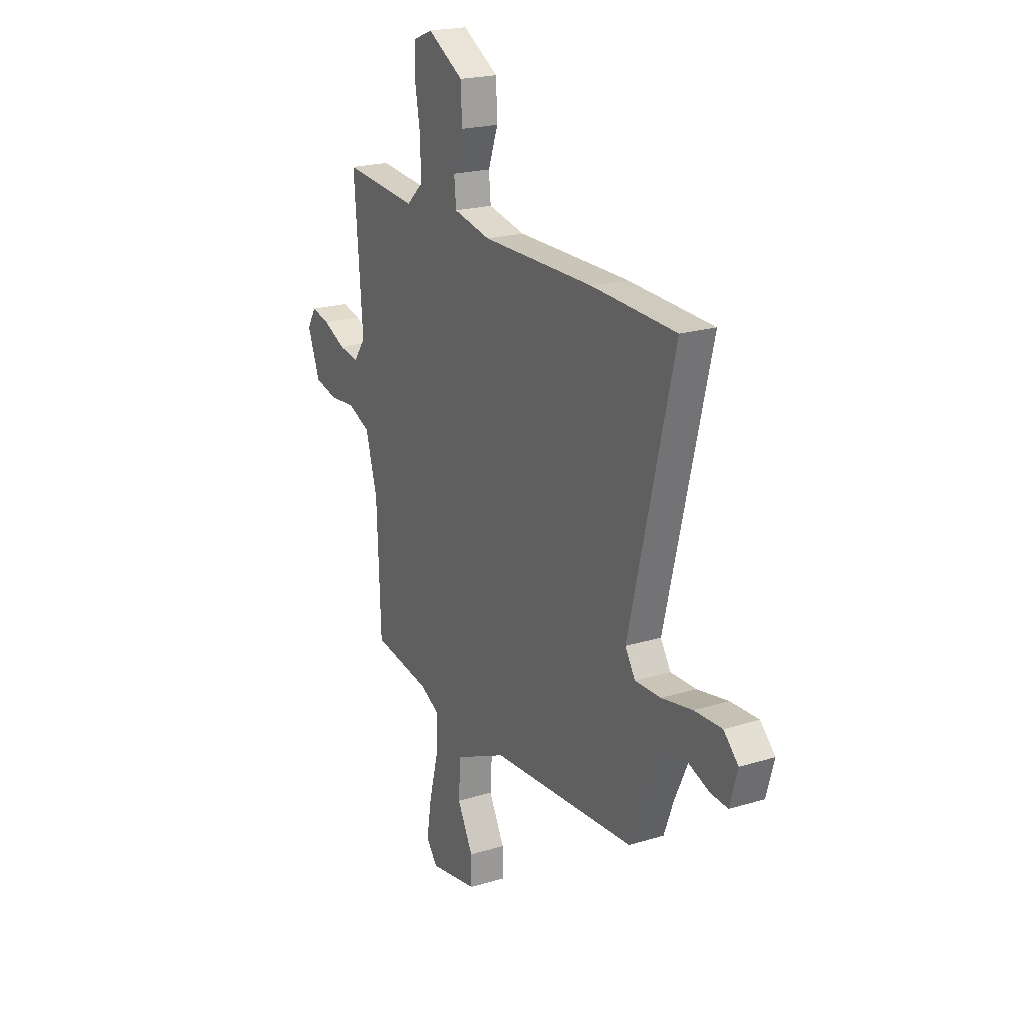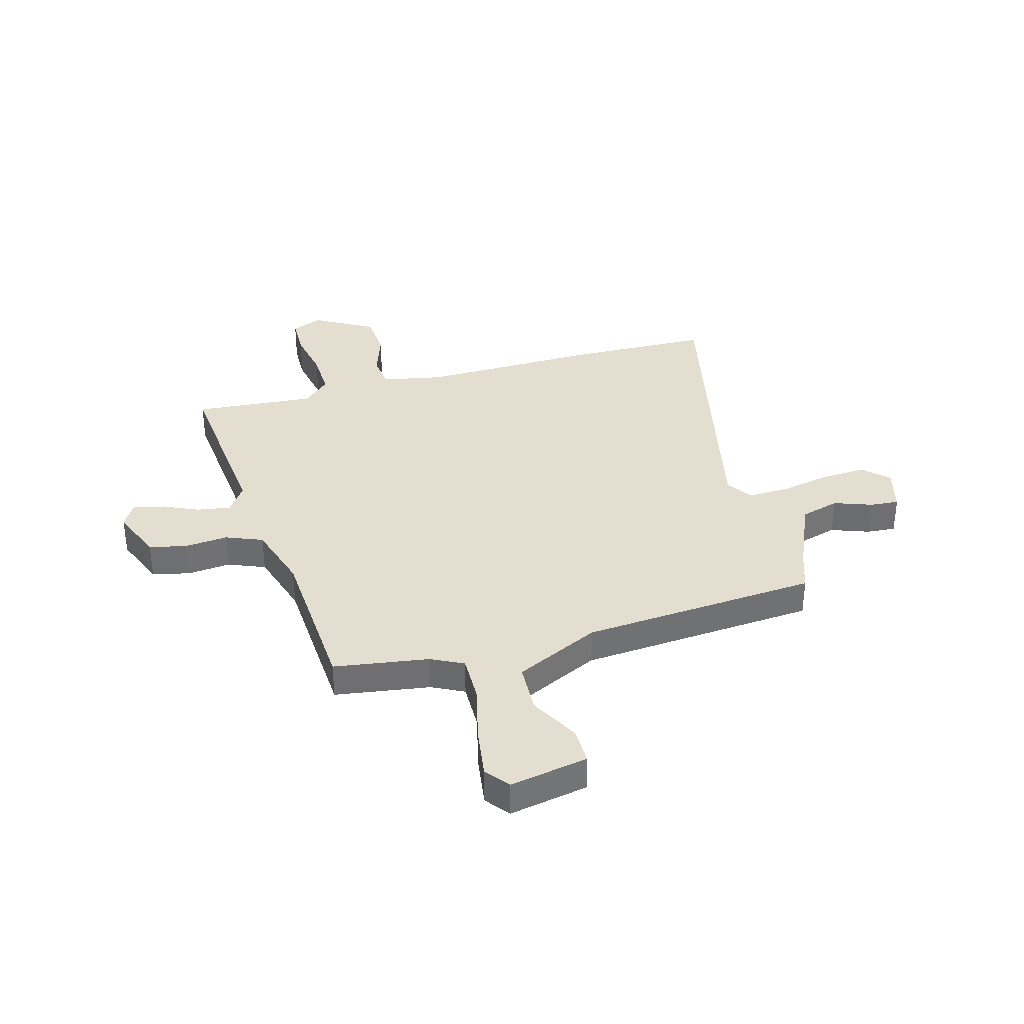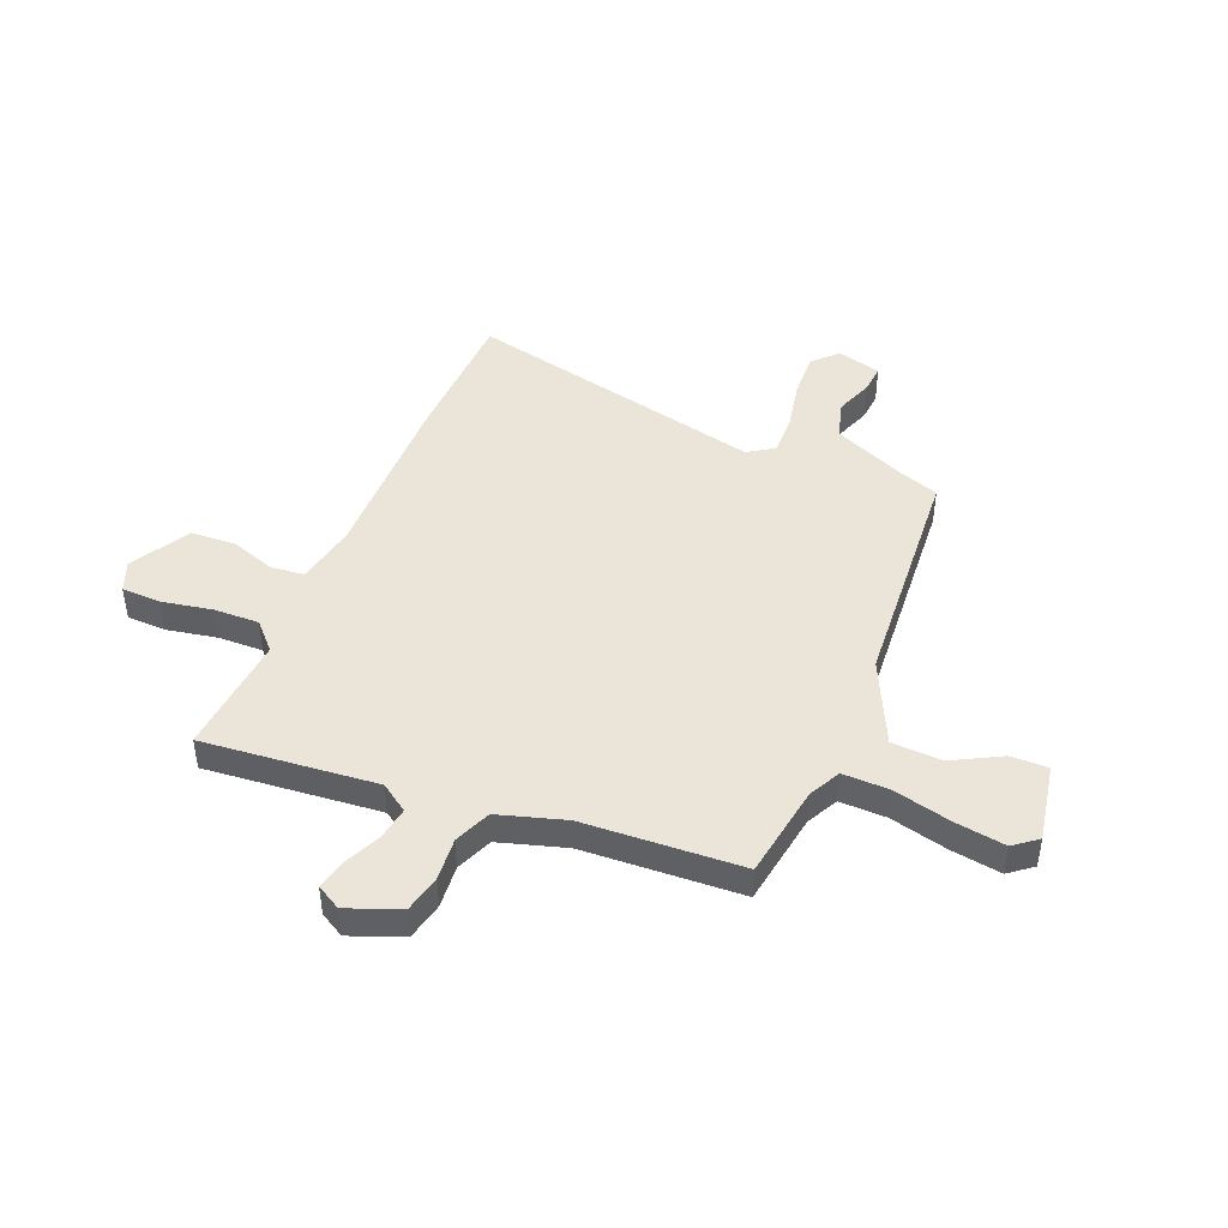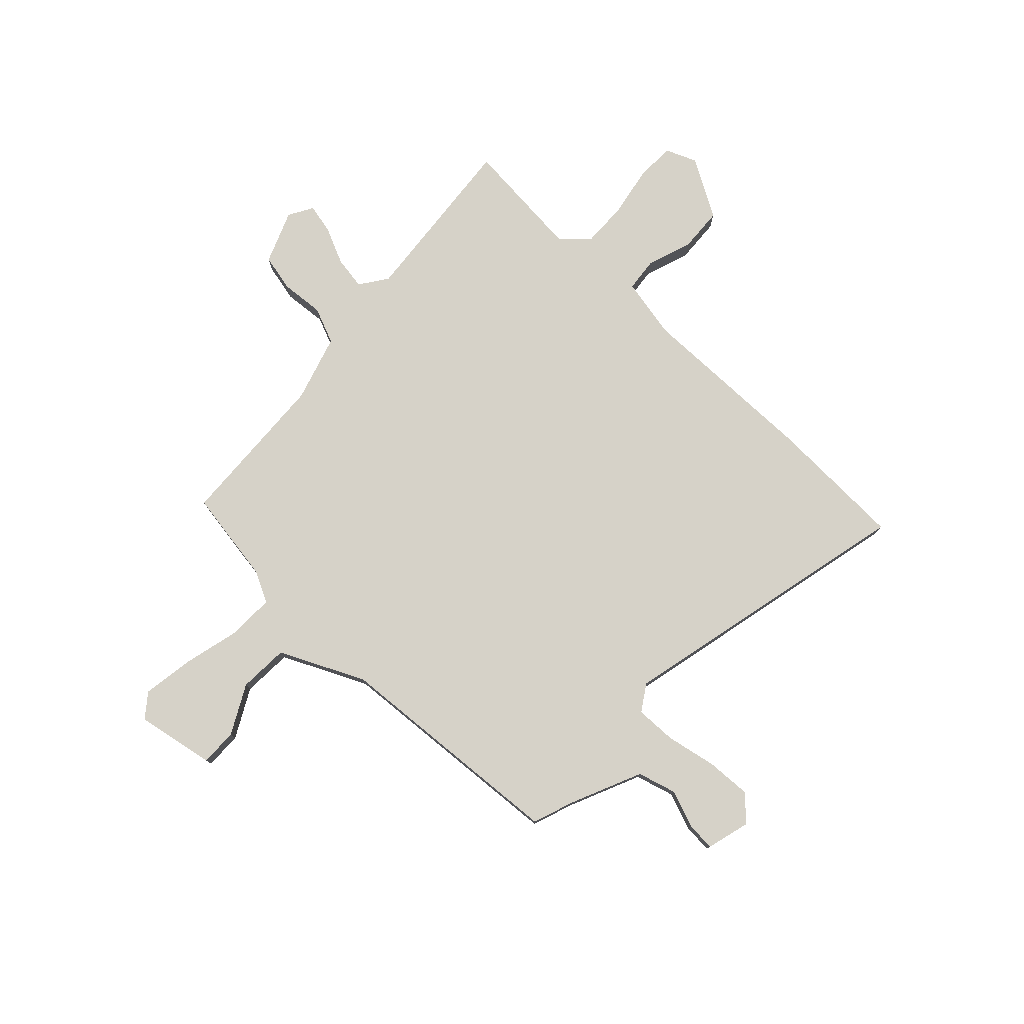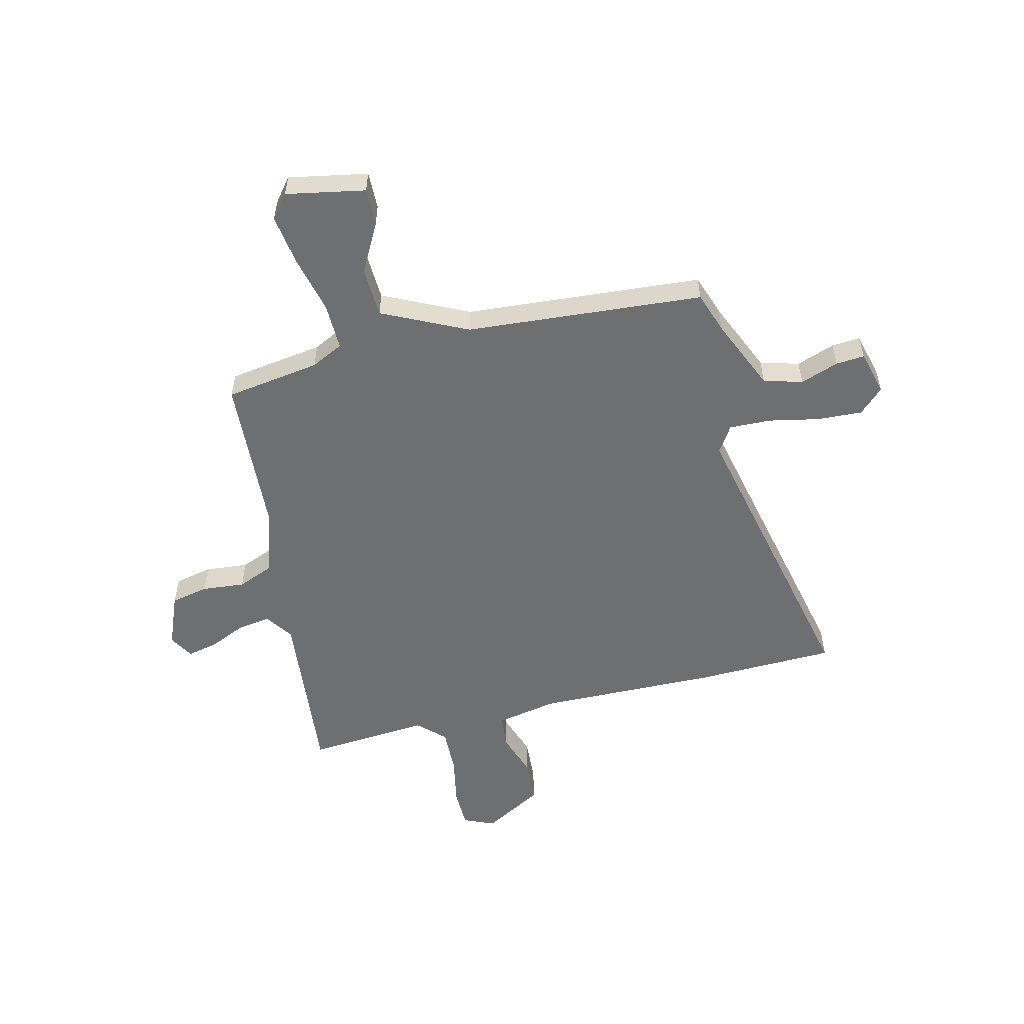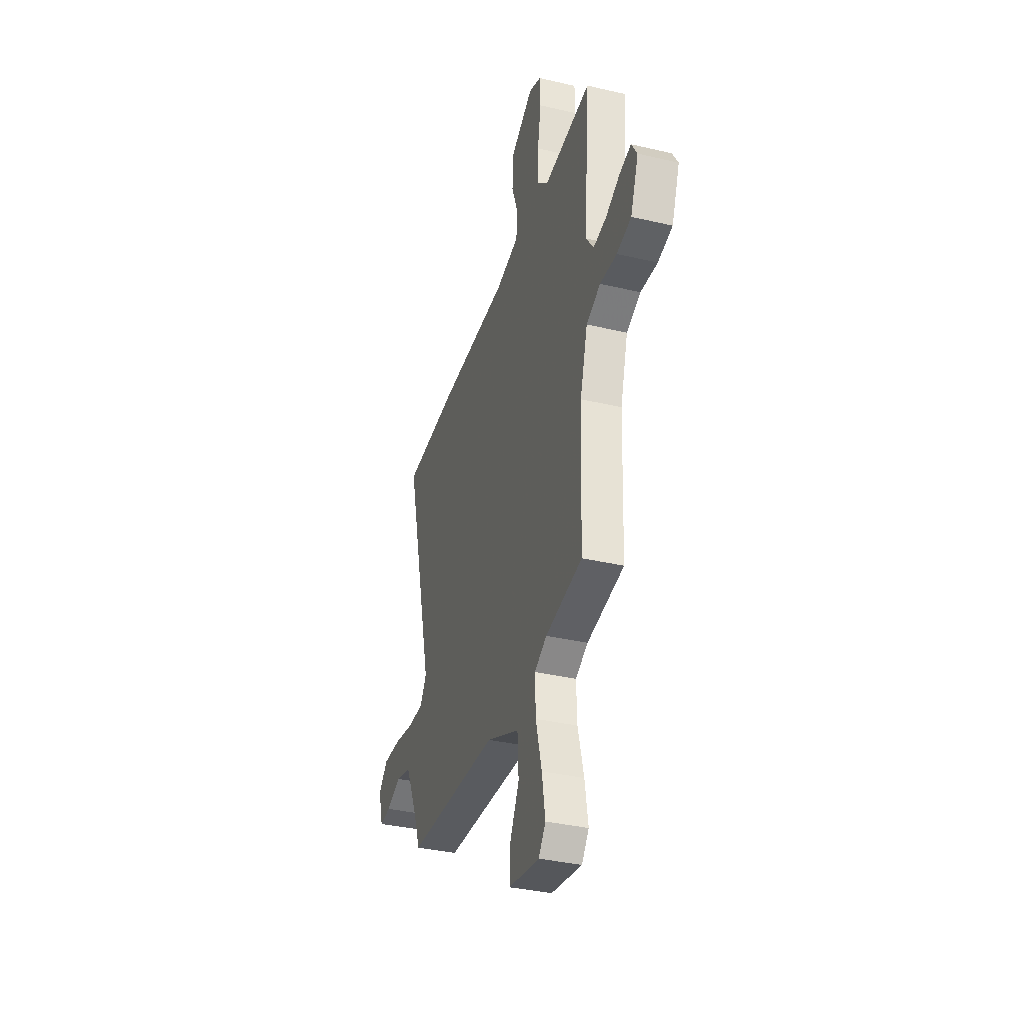
<metadata>
{"format":"obj","ext":"obj","renderer":"f3d","projection":"perspective","resolution":1024,"background":"white","views":[{"elev":20.7,"azim":-119.0,"up":"+Z"},{"elev":35.7,"azim":163.4,"up":"+Y"},{"elev":45.0,"azim":111.6,"up":"+Y"},{"elev":78.0,"azim":-137.2,"up":"+Y"},{"elev":-54.6,"azim":-167.4,"up":"+Y"},{"elev":-35.9,"azim":72.9,"up":"+Z"}]}
</metadata>
<code>
v -0.603 0.07 0.495
v -0.338 0.07 0.507
v 0.016 0.07 0.507
v 0.133 0.07 0.532
v 0.139 0.07 0.597
v 0.108 0.07 0.683
v 0.112 0.07 0.77
v 0.225 0.07 0.837
v 0.285 0.07 0.813
v 0.288 0.07 0.737
v 0.271 0.07 0.64
v 0.27 0.07 0.552
v 0.322 0.07 0.504
v 0.556 0.07 0.527
v 0.529 0.07 0.189
v 0.567 0.07 0.136
v 0.631 0.07 0.147
v 0.701 0.07 0.18
v 0.759 0.07 0.194
v 0.787 0.07 0.147
v 0.748 0.07 0.045
v 0.676 0.07 0.028
v 0.593 0.07 0.034
v 0.523 0.07 0.004
v 0.486 0.07 -0.125
v 0.474 0.07 -0.432
v 0.292 0.07 -0.463
v 0.231 0.07 -0.495
v 0.234 0.07 -0.585
v 0.263 0.07 -0.697
v 0.279 0.07 -0.794
v 0.244 0.07 -0.84
v 0.092 0.07 -0.814
v 0.092 0.07 -0.742
v 0.141 0.07 -0.647
v 0.135 0.07 -0.55
v -0.029 0.07 -0.475
v -0.486 0.07 -0.448
v -0.515 0.07 -0.369
v -0.578 0.07 -0.231
v -0.653 0.07 -0.211
v -0.726 0.07 -0.239
v -0.781 0.07 -0.244
v -0.805 0.07 -0.159
v -0.759 0.07 -0.113
v -0.672 0.07 -0.116
v -0.575 0.07 -0.134
v -0.495 0.07 -0.135
v -0.463 0.07 -0.084
v -0.603 0 0.495
v -0.338 0 0.507
v 0.016 0 0.507
v 0.133 0 0.532
v 0.139 0 0.597
v 0.108 0 0.683
v 0.112 0 0.77
v 0.225 0 0.837
v 0.285 0 0.813
v 0.288 0 0.737
v 0.271 0 0.64
v 0.27 0 0.552
v 0.322 0 0.504
v 0.556 0 0.527
v 0.529 0 0.189
v 0.567 0 0.136
v 0.631 0 0.147
v 0.701 0 0.18
v 0.759 0 0.194
v 0.787 0 0.147
v 0.748 0 0.045
v 0.676 0 0.028
v 0.593 0 0.034
v 0.523 0 0.004
v 0.486 0 -0.125
v 0.474 0 -0.432
v 0.292 0 -0.463
v 0.231 0 -0.495
v 0.234 0 -0.585
v 0.263 0 -0.697
v 0.279 0 -0.794
v 0.244 0 -0.84
v 0.092 0 -0.814
v 0.092 0 -0.742
v 0.141 0 -0.647
v 0.135 0 -0.55
v -0.029 0 -0.475
v -0.486 0 -0.448
v -0.515 0 -0.369
v -0.578 0 -0.231
v -0.653 0 -0.211
v -0.726 0 -0.239
v -0.781 0 -0.244
v -0.805 0 -0.159
v -0.759 0 -0.113
v -0.672 0 -0.116
v -0.575 0 -0.134
v -0.495 0 -0.135
v -0.463 0 -0.084
f 45 46 47
f 44 45 47
f 43 44 47
f 42 43 47
f 41 42 47
f 40 41 47 48
f 39 40 48
f 39 48 49
f 38 39 49
f 37 38 49
f 33 34 35
f 32 33 35
f 31 32 35
f 30 31 35
f 29 30 35
f 28 29 35 36
f 25 26 27
f 24 25 27 28
f 21 22 23
f 20 21 23
f 19 20 23
f 18 19 23
f 17 18 23
f 16 17 23 24
f 1 2 3
f 49 1 3
f 37 49 3
f 36 37 3
f 28 36 3
f 24 28 3
f 16 24 3
f 15 16 3
f 9 10 11
f 8 9 11
f 7 8 11
f 6 7 11
f 5 6 11
f 4 5 11 12
f 4 12 13
f 3 4 13
f 15 3 13
f 13 14 15
f 96 95 94
f 96 94 93
f 96 93 92
f 96 92 91
f 96 91 90
f 97 96 90 89
f 97 89 88
f 98 97 88
f 98 88 87
f 98 87 86
f 84 83 82
f 84 82 81
f 84 81 80
f 84 80 79
f 84 79 78
f 85 84 78 77
f 76 75 74
f 77 76 74 73
f 72 71 70
f 72 70 69
f 72 69 68
f 72 68 67
f 72 67 66
f 73 72 66 65
f 52 51 50
f 52 50 98
f 52 98 86
f 52 86 85
f 52 85 77
f 52 77 73
f 52 73 65
f 52 65 64
f 60 59 58
f 60 58 57
f 60 57 56
f 60 56 55
f 60 55 54
f 61 60 54 53
f 62 61 53
f 62 53 52
f 62 52 64
f 64 63 62
f 1 50 51 2
f 2 51 52 3
f 3 52 53 4
f 4 53 54 5
f 5 54 55 6
f 6 55 56 7
f 7 56 57 8
f 8 57 58 9
f 9 58 59 10
f 10 59 60 11
f 11 60 61 12
f 12 61 62 13
f 13 62 63 14
f 14 63 64 15
f 15 64 65 16
f 16 65 66 17
f 17 66 67 18
f 18 67 68 19
f 19 68 69 20
f 20 69 70 21
f 21 70 71 22
f 22 71 72 23
f 23 72 73 24
f 24 73 74 25
f 25 74 75 26
f 26 75 76 27
f 27 76 77 28
f 28 77 78 29
f 29 78 79 30
f 30 79 80 31
f 31 80 81 32
f 32 81 82 33
f 33 82 83 34
f 34 83 84 35
f 35 84 85 36
f 36 85 86 37
f 37 86 87 38
f 38 87 88 39
f 39 88 89 40
f 40 89 90 41
f 41 90 91 42
f 42 91 92 43
f 43 92 93 44
f 44 93 94 45
f 45 94 95 46
f 46 95 96 47
f 47 96 97 48
f 48 97 98 49
f 49 98 50 1

</code>
